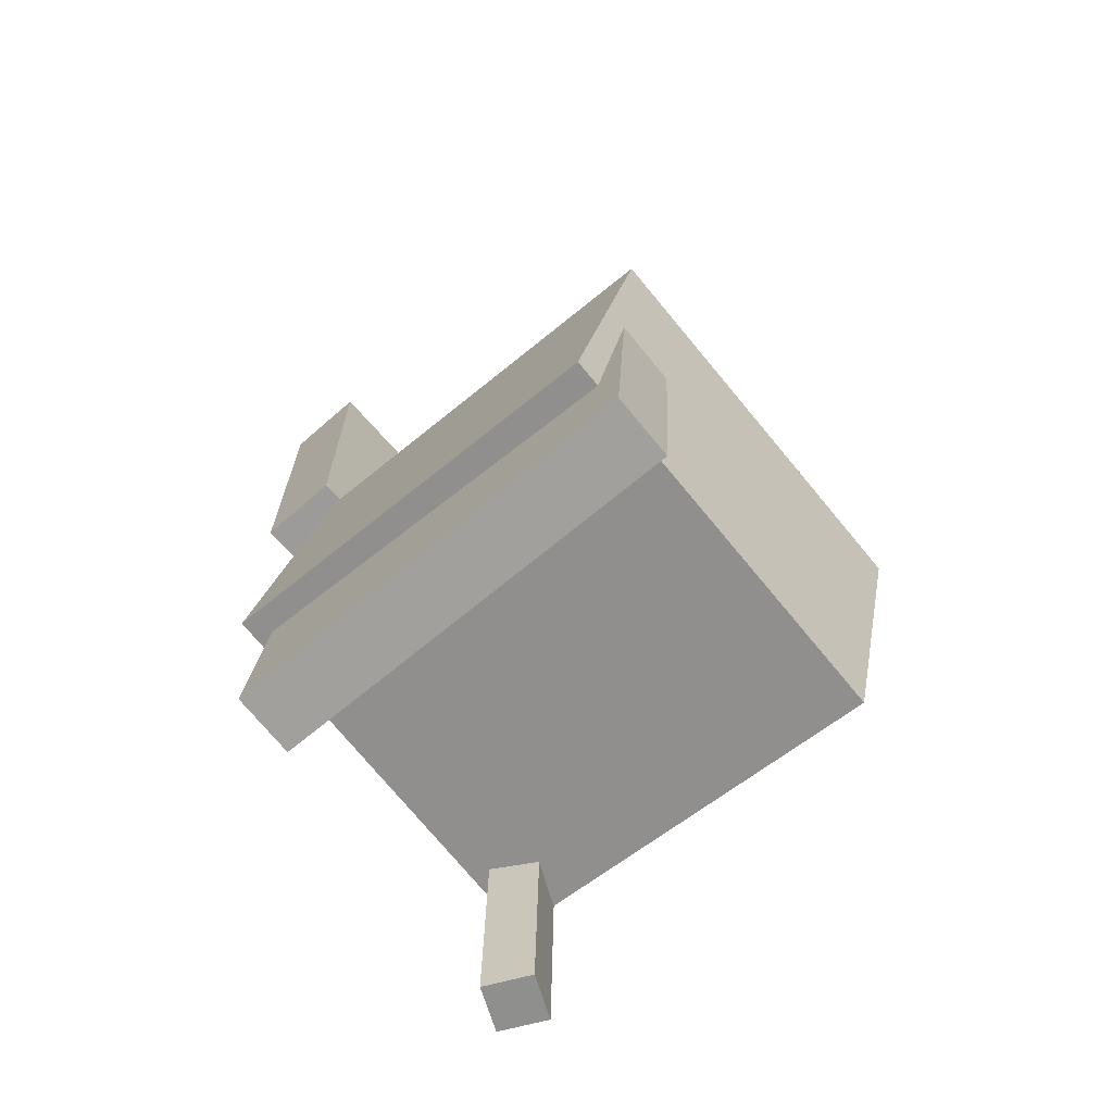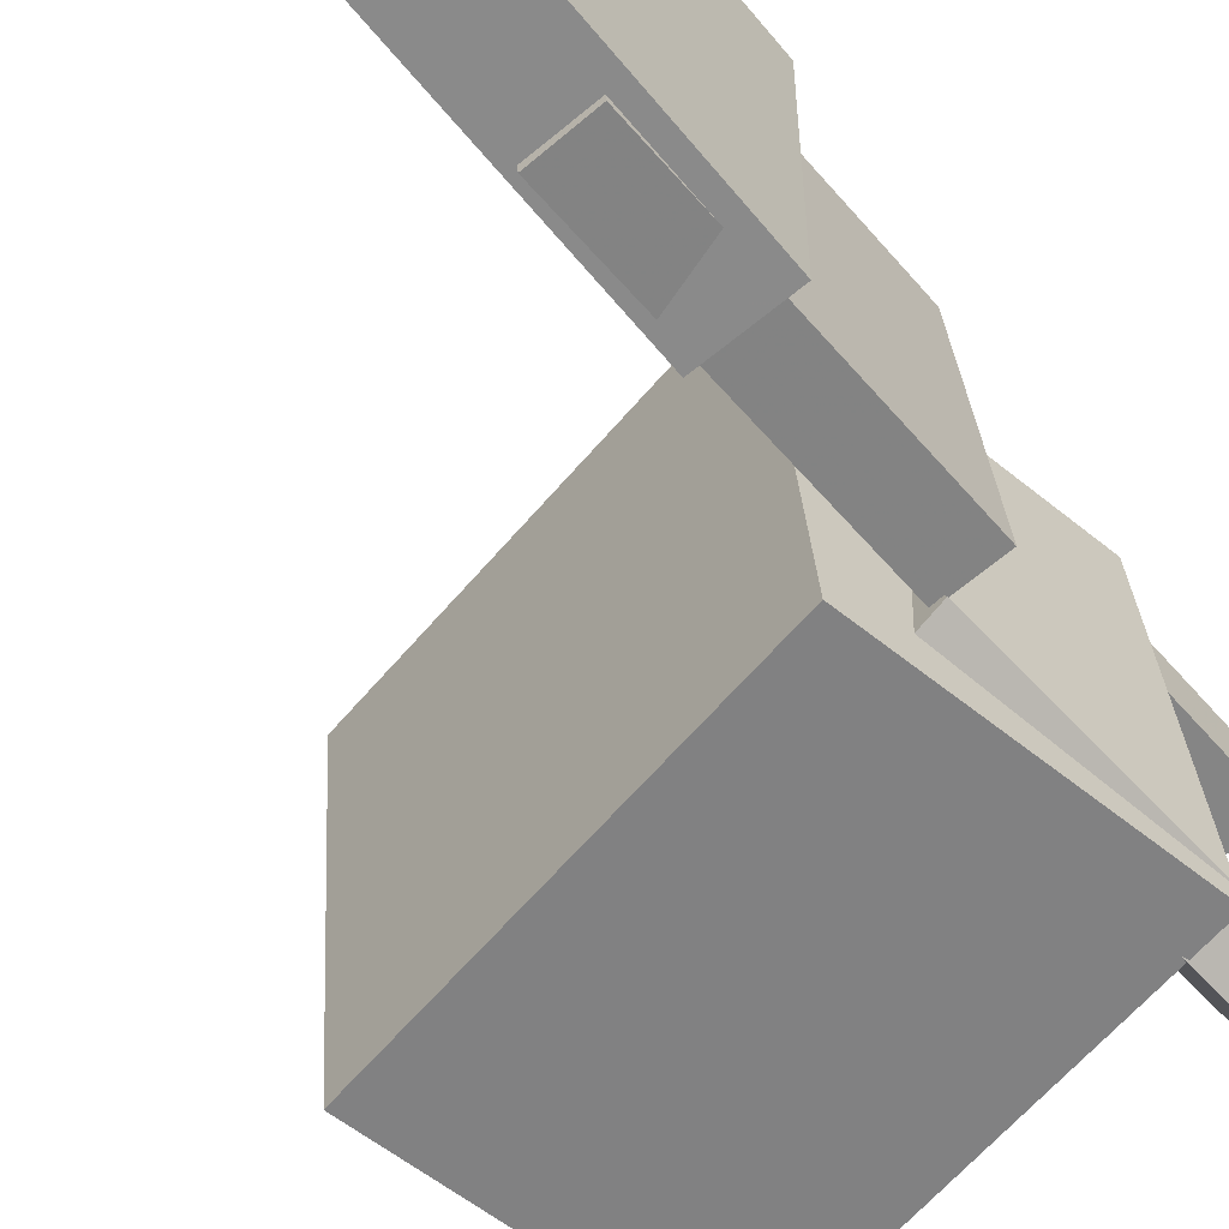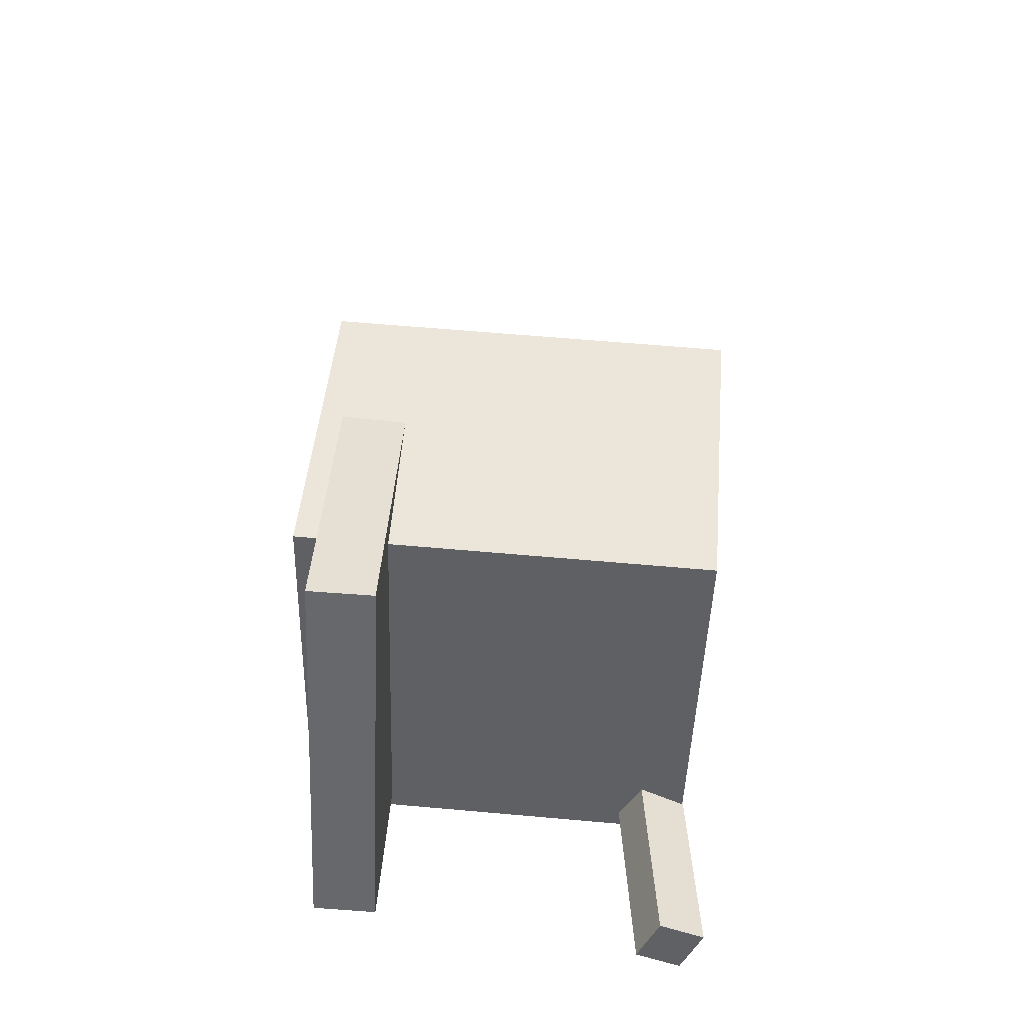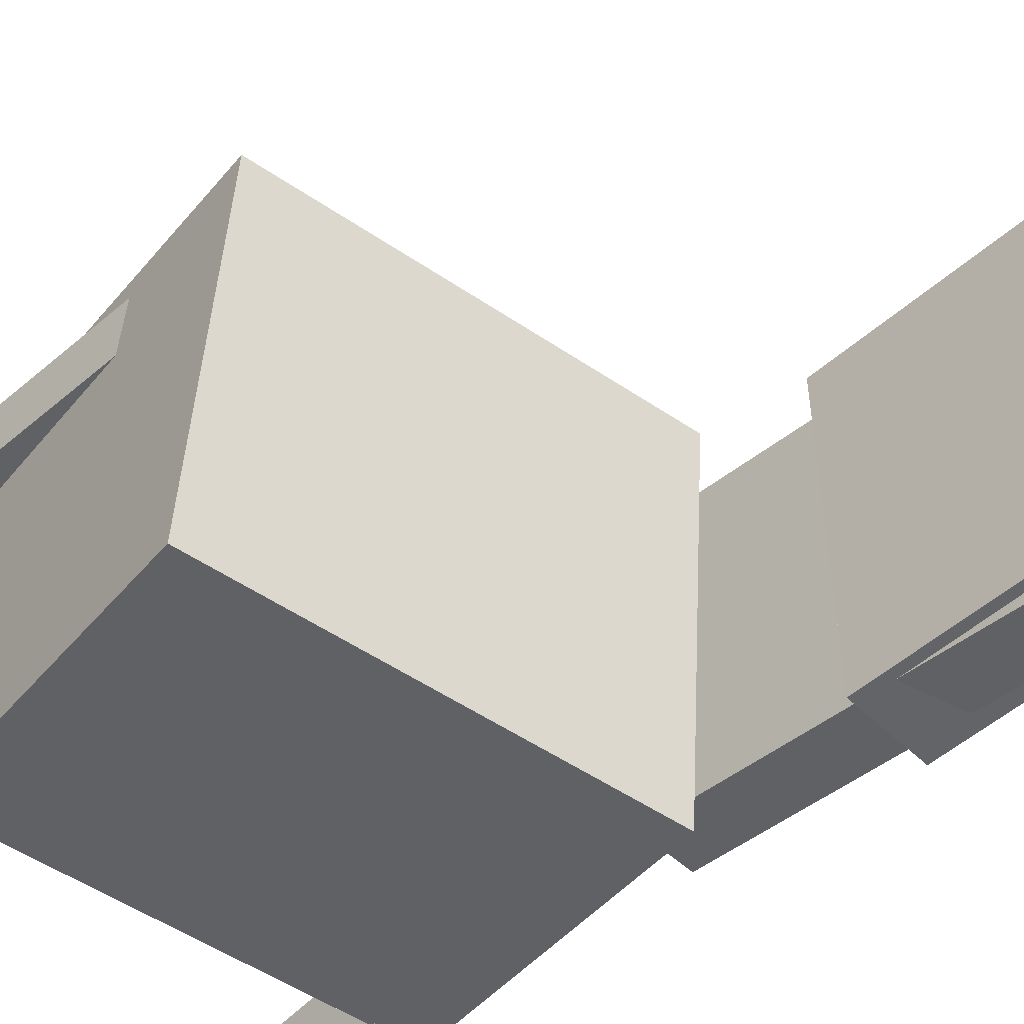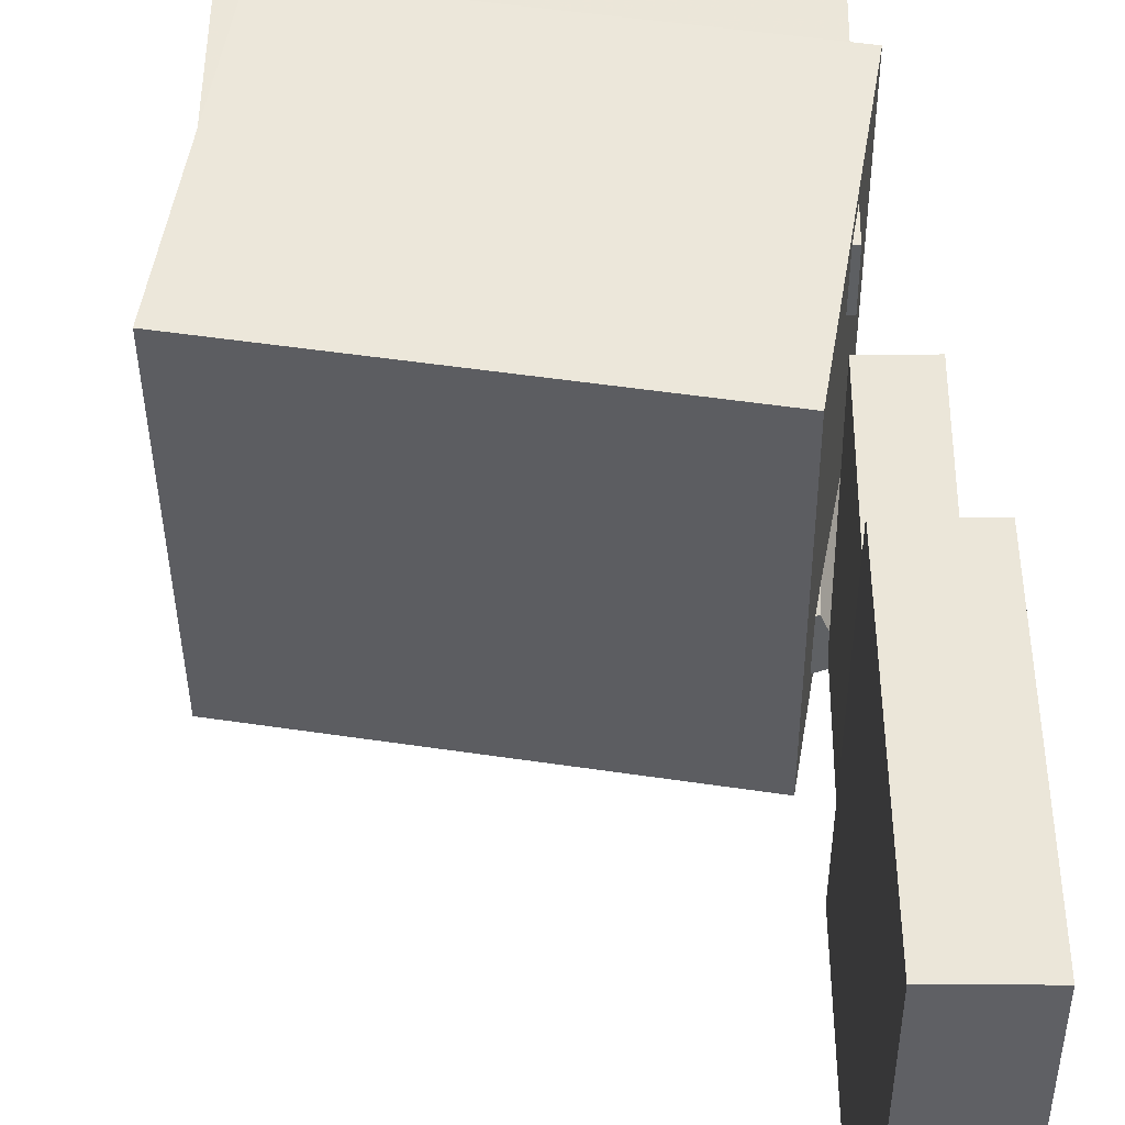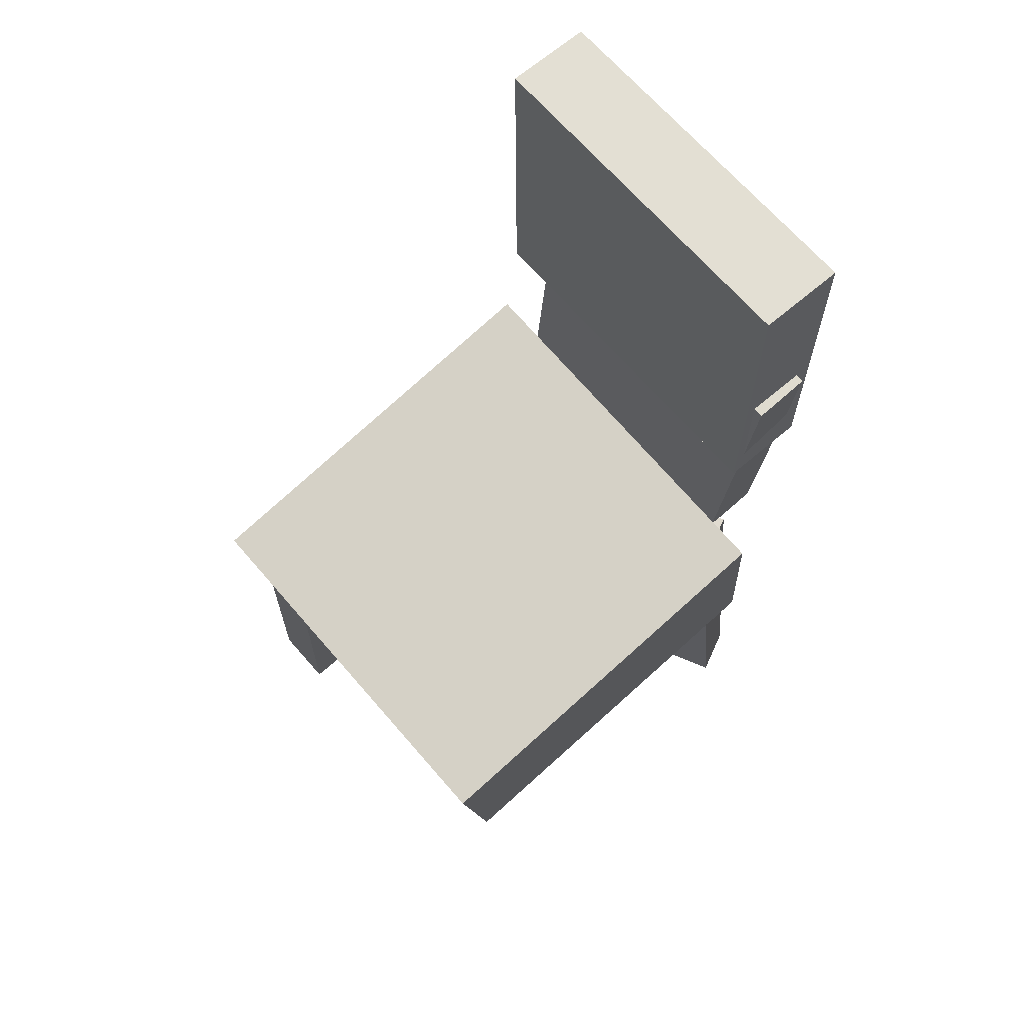
<metadata>
{"format":"obj","ext":"obj","renderer":"f3d","projection":"perspective","resolution":1024,"background":"white","views":[{"elev":-70.1,"azim":40.5,"up":"+Y"},{"elev":-63.5,"azim":-139.9,"up":"+Z"},{"elev":-53.5,"azim":88.2,"up":"+Y"},{"elev":-50.4,"azim":133.7,"up":"+Z"},{"elev":47.2,"azim":179.9,"up":"+Z"},{"elev":67.6,"azim":139.0,"up":"+Y"}]}
</metadata>
<code>
v -0.1368 -0.0855 0.09178
v -0.1405 -0.3342 0.1053
v -0.1363 -0.08291 0.1395
v -0.1399 -0.3316 0.1531
v 0.1813 -0.09038 0.08815
v 0.1776 -0.3391 0.1017
v 0.1818 -0.08779 0.1359
v 0.1782 -0.3365 0.1495
f 1.0 7.0 5.0
f 1.0 3.0 7.0
f 1.0 4.0 3.0
f 1.0 2.0 4.0
f 3.0 8.0 7.0
f 3.0 4.0 8.0
f 5.0 7.0 8.0
f 5.0 8.0 6.0
f 1.0 5.0 6.0
f 1.0 6.0 2.0
f 2.0 6.0 8.0
f 2.0 8.0 4.0
v -0.1541 -0.2247 -0.1379
v -0.1517 -0.2002 0.1638
v -0.1148 0.008246 -0.1572
v -0.1124 0.03275 0.1446
v 0.1579 -0.2771 -0.1361
v 0.1602 -0.2526 0.1656
v 0.1972 -0.04425 -0.1554
v 0.1996 -0.01975 0.1464
f 9.0 15.0 13.0
f 9.0 11.0 15.0
f 9.0 12.0 11.0
f 9.0 10.0 12.0
f 11.0 16.0 15.0
f 11.0 12.0 16.0
f 13.0 15.0 16.0
f 13.0 16.0 14.0
f 9.0 13.0 14.0
f 9.0 14.0 10.0
f 10.0 14.0 16.0
f 10.0 16.0 12.0
v -0.1271 0.3513 0.1516
v -0.1266 0.1012 0.1484
v -0.1245 0.3547 -0.119
v -0.124 0.1046 -0.1222
v -0.1914 0.3511 0.1509
v -0.1909 0.1011 0.1478
v -0.1888 0.3546 -0.1196
v -0.1883 0.1045 -0.1228
f 17.0 23.0 21.0
f 17.0 19.0 23.0
f 17.0 20.0 19.0
f 17.0 18.0 20.0
f 19.0 24.0 23.0
f 19.0 20.0 24.0
f 21.0 23.0 24.0
f 21.0 24.0 22.0
f 17.0 21.0 22.0
f 17.0 22.0 18.0
f 18.0 22.0 24.0
f 18.0 24.0 20.0
v -0.1113 -0.05888 0.1216
v -0.1154 -0.1145 0.1237
v 0.09704 -0.0742 0.1282
v 0.09288 -0.1298 0.1303
v -0.1045 -0.0682 -0.1133
v -0.1087 -0.1238 -0.1112
v 0.1037 -0.08353 -0.1068
v 0.09958 -0.1392 -0.1047
f 25.0 31.0 29.0
f 25.0 27.0 31.0
f 25.0 28.0 27.0
f 25.0 26.0 28.0
f 27.0 32.0 31.0
f 27.0 28.0 32.0
f 29.0 31.0 32.0
f 29.0 32.0 30.0
f 25.0 29.0 30.0
f 25.0 30.0 26.0
f 26.0 30.0 32.0
f 26.0 32.0 28.0
v -0.1757 0.2126 -0.1277
v -0.1718 0.2308 0.1027
v -0.1315 0.2125 -0.1284
v -0.1276 0.2307 0.1019
v -0.1763 -0.04438 -0.1074
v -0.1724 -0.0262 0.1229
v -0.1321 -0.04454 -0.1081
v -0.1282 -0.02636 0.1222
f 33.0 39.0 37.0
f 33.0 35.0 39.0
f 33.0 36.0 35.0
f 33.0 34.0 36.0
f 35.0 40.0 39.0
f 35.0 36.0 40.0
f 37.0 39.0 40.0
f 37.0 40.0 38.0
f 33.0 37.0 38.0
f 33.0 38.0 34.0
f 34.0 38.0 40.0
f 34.0 40.0 36.0
v -0.148 -0.3643 -0.09549
v -0.1266 -0.04502 -0.07781
v -0.1636 -0.3614 -0.13
v -0.1422 -0.04206 -0.1123
v -0.1136 -0.3658 -0.1112
v -0.09211 -0.04647 -0.09352
v -0.1292 -0.3628 -0.1457
v -0.1077 -0.04351 -0.128
f 41.0 47.0 45.0
f 41.0 43.0 47.0
f 41.0 44.0 43.0
f 41.0 42.0 44.0
f 43.0 48.0 47.0
f 43.0 44.0 48.0
f 45.0 47.0 48.0
f 45.0 48.0 46.0
f 41.0 45.0 46.0
f 41.0 46.0 42.0
f 42.0 46.0 48.0
f 42.0 48.0 44.0

</code>
